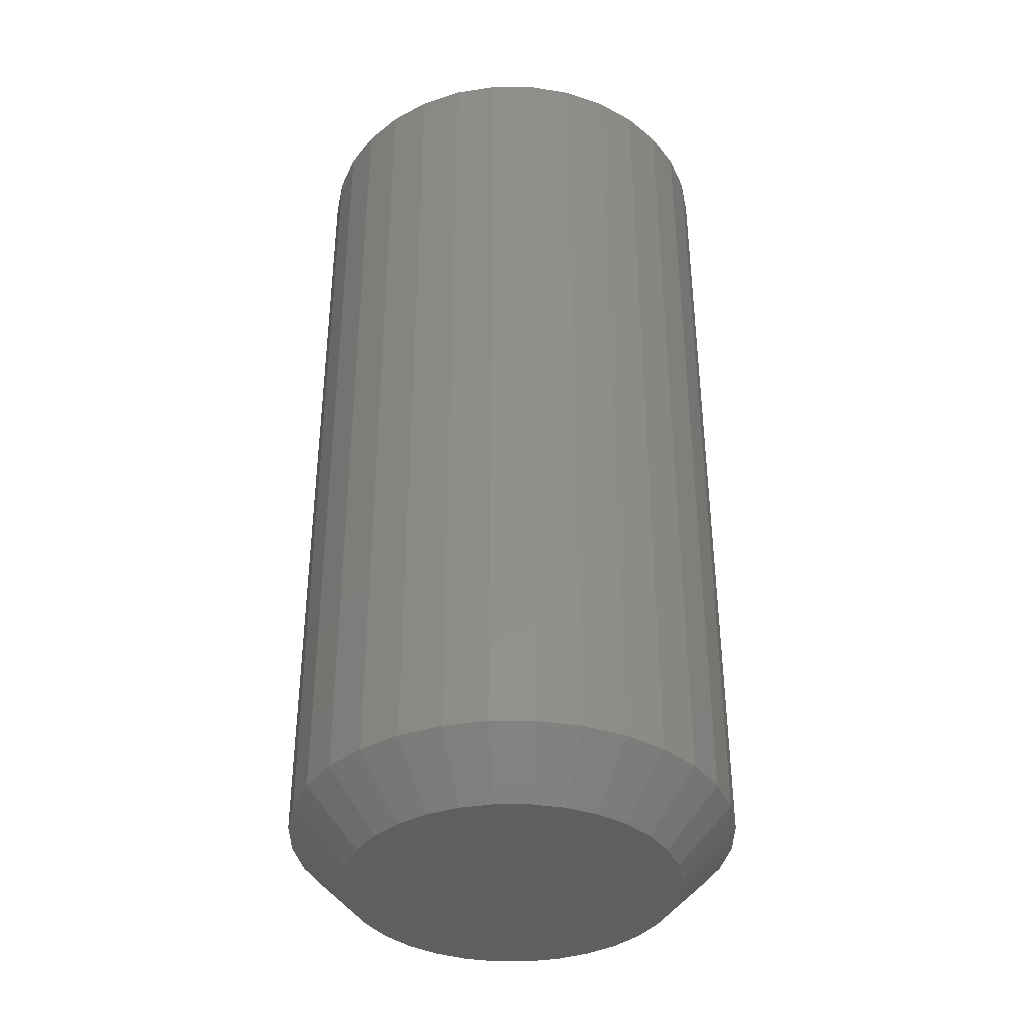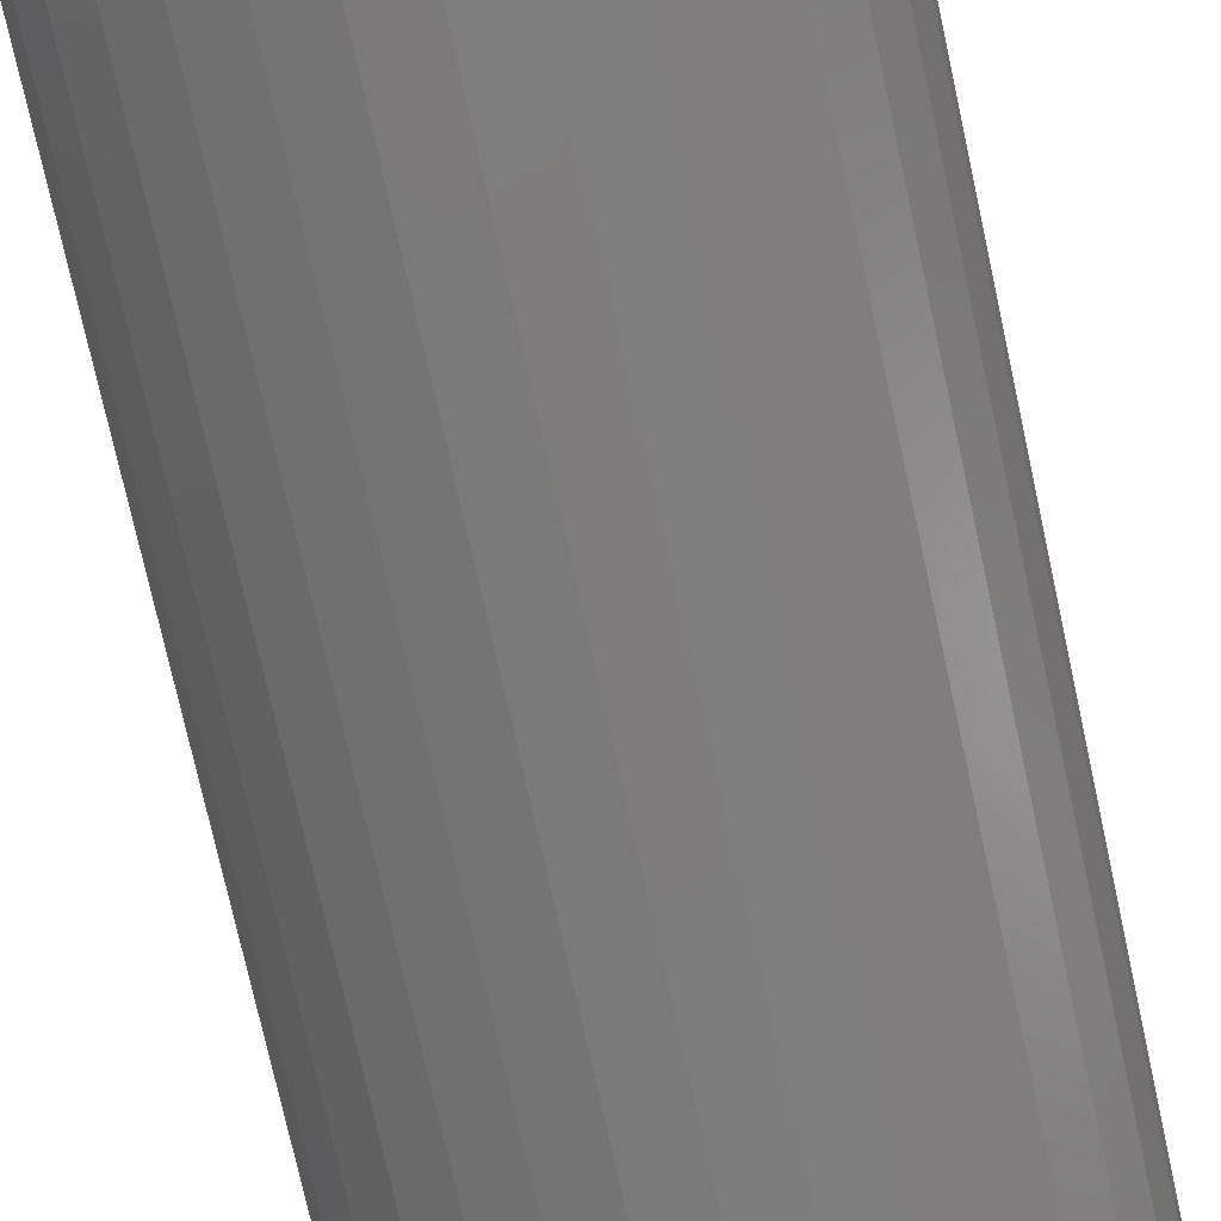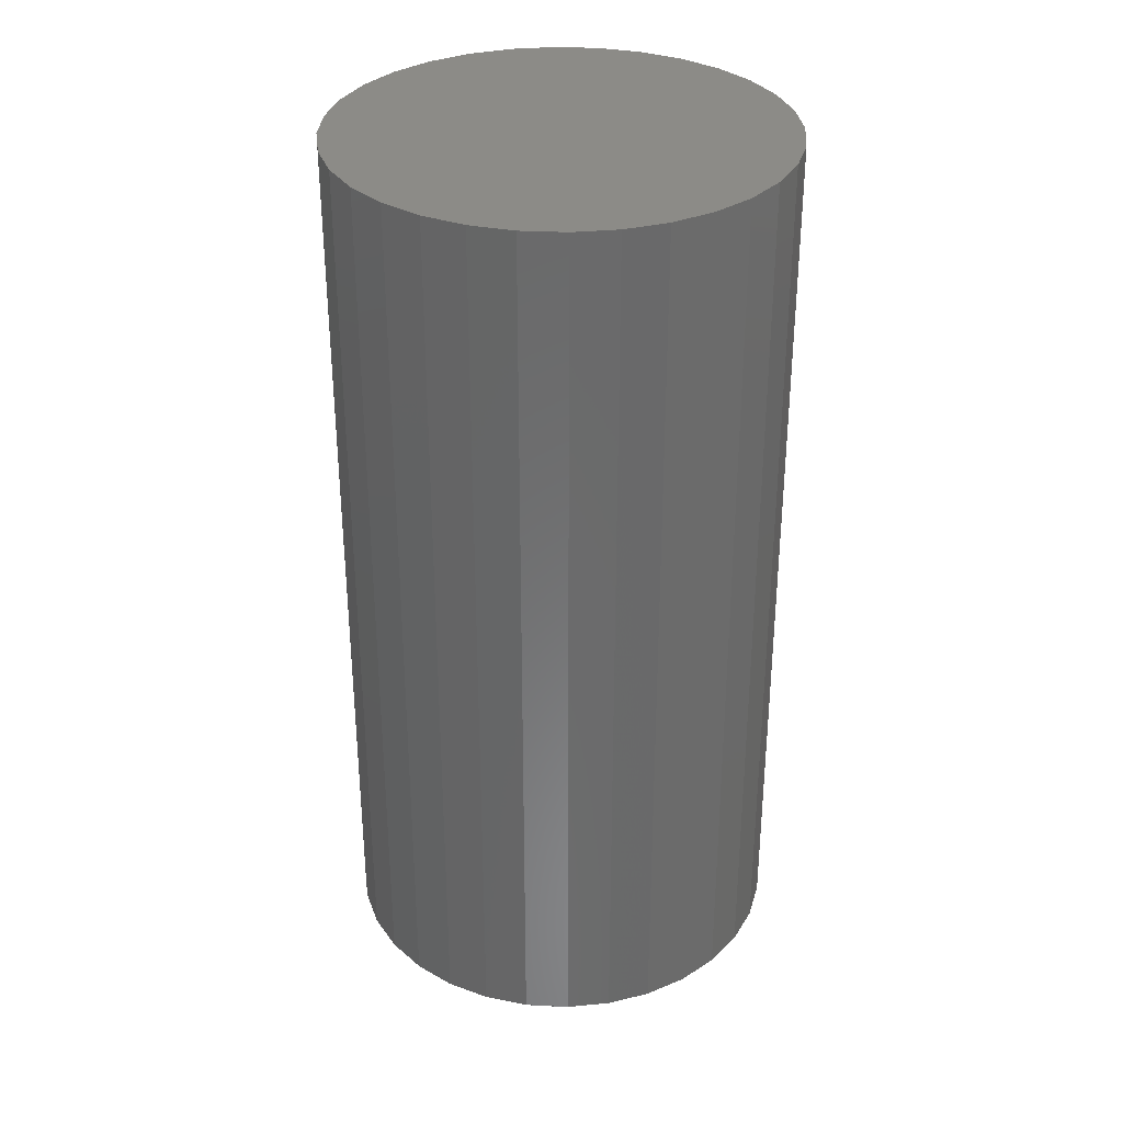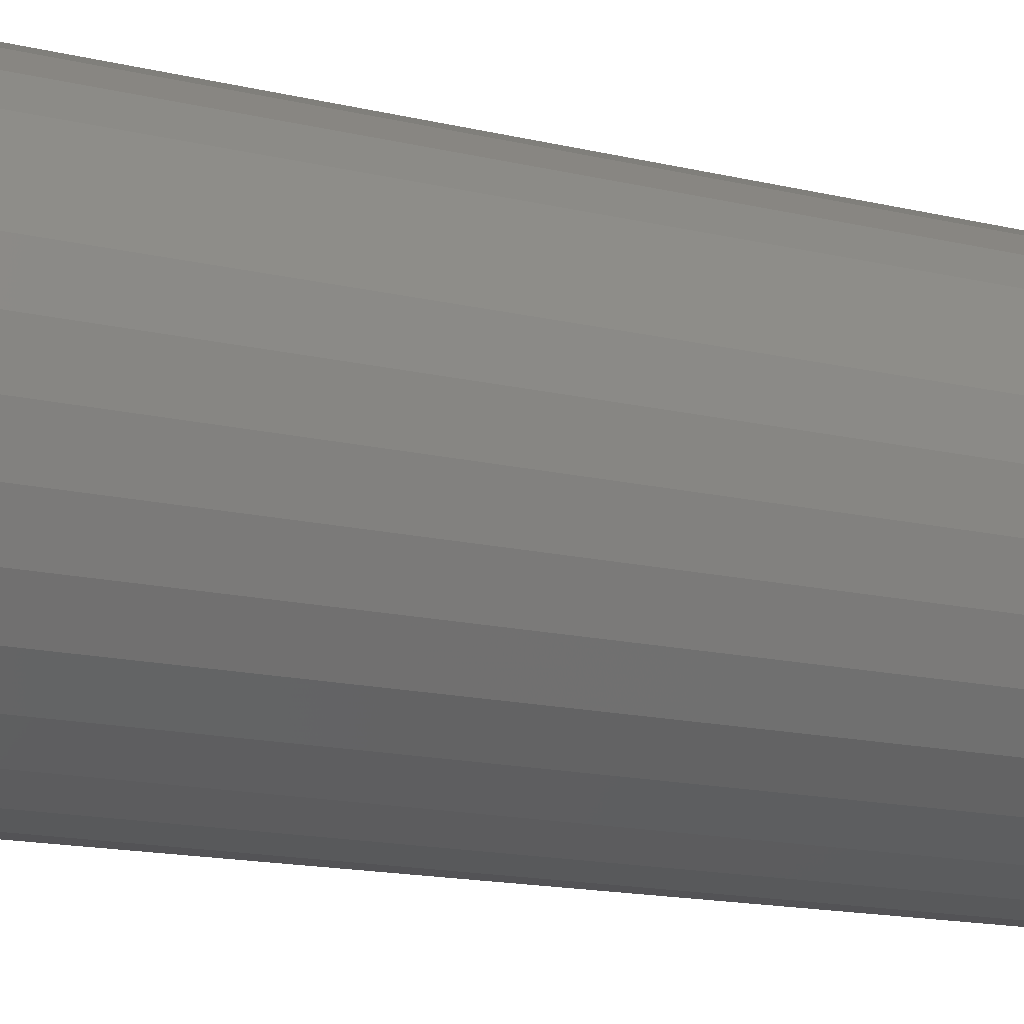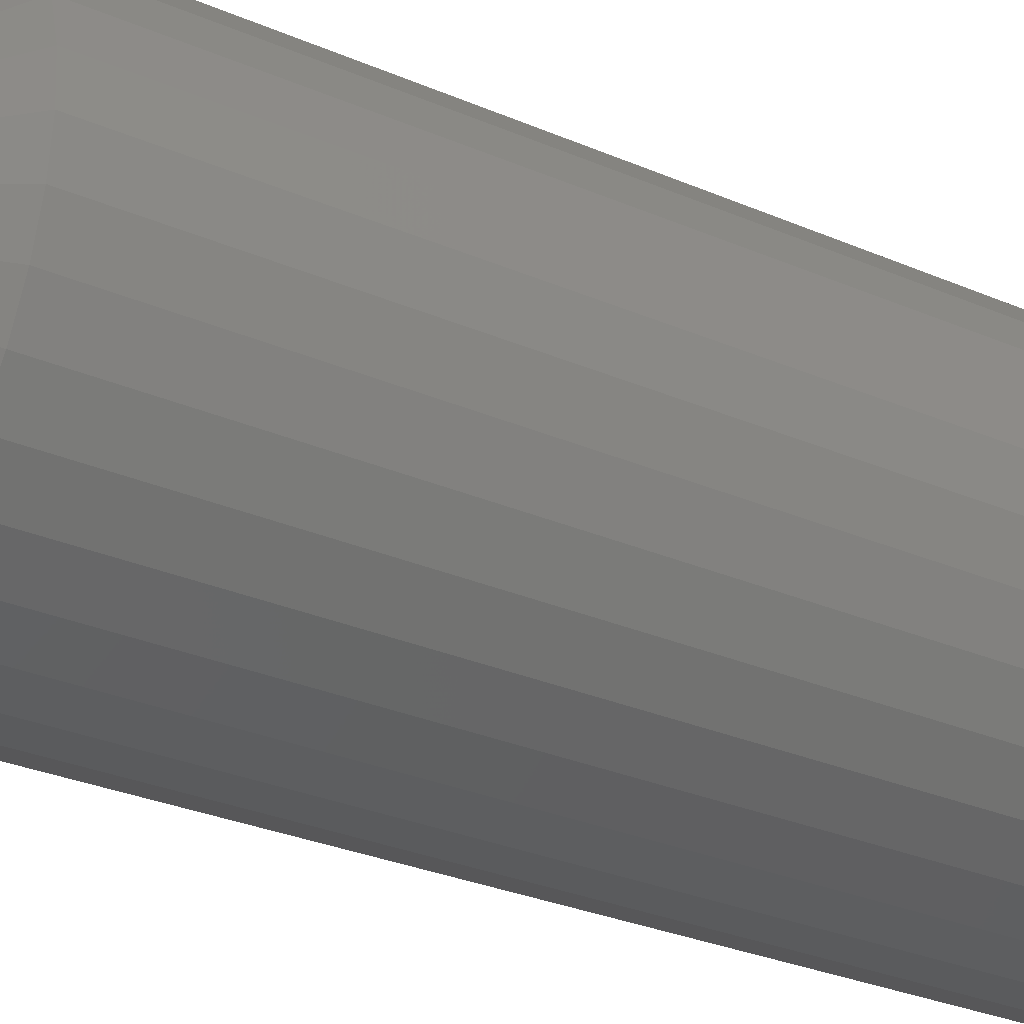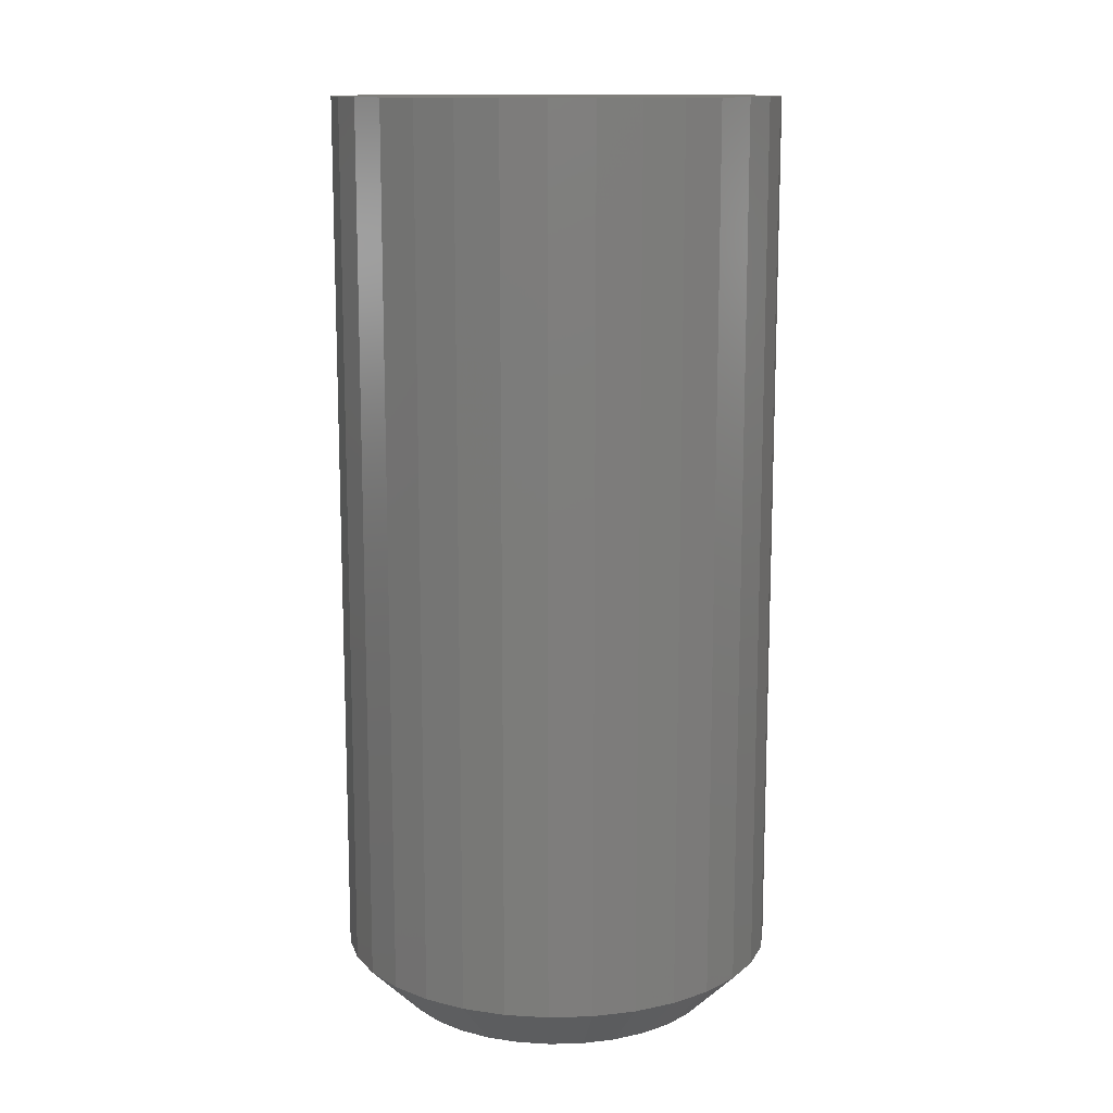
<metadata>
{"format":"stl","ext":"stl","renderer":"f3d","projection":"perspective","resolution":1024,"background":"white","views":[{"elev":-37.9,"azim":151.8,"up":"+Z"},{"elev":-75.5,"azim":-167.6,"up":"+Y"},{"elev":33.1,"azim":144.6,"up":"+Z"},{"elev":-15.8,"azim":63.7,"up":"+Y"},{"elev":-30.0,"azim":-122.1,"up":"+Y"},{"elev":12.9,"azim":-121.7,"up":"+Z"}]}
</metadata>
<code>
# stl→obj: 96 verts, 188 faces
v 0.09354 -0.07278 0
v 0.09799 -0.07143 0
v 0.1026 -0.07097 0
v 0.1073 -0.07143 0
v 0.1117 -0.07278 0
v 0.08943 -0.07498 0
v 0.1158 -0.07498 0
v 0.08583 -0.07793 0
v 0.1194 -0.07793 0
v 0.08287 -0.08153 0
v 0.1224 -0.08153 0
v 0.08067 -0.08564 0
v 0.1246 -0.08564 0
v 0.07932 -0.0901 0
v 0.1259 -0.0901 0
v 0.1246 -0.1038 0
v 0.08067 -0.1038 0
v 0.1259 -0.09937 0
v 0.08287 -0.1079 0
v 0.1224 -0.1079 0
v 0.08583 -0.1115 0
v 0.1194 -0.1115 0
v 0.08943 -0.1145 0
v 0.1158 -0.1145 0
v 0.09354 -0.1167 0
v 0.1117 -0.1167 0
v 0.09799 -0.118 0
v 0.1026 -0.1185 0
v 0.1073 -0.118 0
v 0.07932 -0.09937 0
v 0.07887 -0.09474 0
v 0.1264 -0.09474 0
v 0.1342 -0.09474 0.007812
v 0.1342 -0.09474 0.1328
v 0.1336 -0.1009 0.007812
v 0.1336 -0.1009 0.1328
v 0.1318 -0.1068 0.007812
v 0.1318 -0.1068 0.1328
v 0.1289 -0.1123 0.007812
v 0.1289 -0.1123 0.1328
v 0.125 -0.1171 0.007812
v 0.125 -0.1171 0.1328
v 0.1202 -0.121 0.007812
v 0.1202 -0.121 0.1328
v 0.1147 -0.1239 0.007812
v 0.1147 -0.1239 0.1328
v 0.1088 -0.1257 0.007812
v 0.1088 -0.1257 0.1328
v 0.1026 -0.1263 0.007812
v 0.1026 -0.1263 0.1328
v 0.09647 -0.1257 0.007812
v 0.09647 -0.1257 0.1328
v 0.09055 -0.1239 0.007812
v 0.09055 -0.1239 0.1328
v 0.08509 -0.121 0.007812
v 0.08509 -0.121 0.1328
v 0.0803 -0.1171 0.007812
v 0.0803 -0.1171 0.1328
v 0.07637 -0.1123 0.007812
v 0.07637 -0.1123 0.1328
v 0.07346 -0.1068 0.007812
v 0.07346 -0.1068 0.1328
v 0.07166 -0.1009 0.007812
v 0.07166 -0.1009 0.1328
v 0.07105 -0.09474 0.007812
v 0.07105 -0.09474 0.1328
v 0.07166 -0.08858 0.007812
v 0.07166 -0.08858 0.1328
v 0.07346 -0.08265 0.007812
v 0.07346 -0.08265 0.1328
v 0.07637 -0.07719 0.007812
v 0.07637 -0.07719 0.1328
v 0.0803 -0.07241 0.007812
v 0.0803 -0.07241 0.1328
v 0.08509 -0.06848 0.007812
v 0.08509 -0.06848 0.1328
v 0.09055 -0.06556 0.007812
v 0.09055 -0.06556 0.1328
v 0.09647 -0.06376 0.007812
v 0.09647 -0.06376 0.1328
v 0.1026 -0.06316 0.007812
v 0.1026 -0.06316 0.1328
v 0.1088 -0.06376 0.007812
v 0.1088 -0.06376 0.1328
v 0.1147 -0.06556 0.007812
v 0.1147 -0.06556 0.1328
v 0.1202 -0.06848 0.007812
v 0.1202 -0.06848 0.1328
v 0.125 -0.07241 0.007812
v 0.125 -0.07241 0.1328
v 0.1289 -0.07719 0.007812
v 0.1289 -0.07719 0.1328
v 0.1318 -0.08265 0.007812
v 0.1318 -0.08265 0.1328
v 0.1336 -0.08858 0.007812
v 0.1336 -0.08858 0.1328
f 1 2 3
f 1 3 4
f 5 1 4
f 6 1 5
f 7 6 5
f 8 6 7
f 9 8 7
f 10 8 9
f 11 10 9
f 12 10 11
f 13 12 11
f 14 12 13
f 15 14 13
f 16 17 18
f 19 17 16
f 20 19 16
f 21 19 20
f 22 21 20
f 23 21 22
f 24 23 22
f 25 23 24
f 26 25 24
f 27 25 26
f 28 27 26
f 29 28 26
f 17 30 18
f 18 30 31
f 18 31 32
f 32 31 14
f 32 14 15
f 33 34 35
f 35 34 36
f 35 36 37
f 37 36 38
f 37 38 39
f 39 38 40
f 39 40 41
f 41 40 42
f 41 42 43
f 43 42 44
f 43 44 45
f 45 44 46
f 45 46 47
f 47 46 48
f 47 48 49
f 49 48 50
f 49 50 51
f 51 50 52
f 51 52 53
f 53 52 54
f 53 54 55
f 55 54 56
f 55 56 57
f 57 56 58
f 57 58 59
f 59 58 60
f 59 60 61
f 61 60 62
f 61 62 63
f 63 62 64
f 63 64 65
f 65 64 66
f 65 66 67
f 67 66 68
f 67 68 69
f 69 68 70
f 69 70 71
f 71 70 72
f 71 72 73
f 73 72 74
f 73 74 75
f 75 74 76
f 75 76 77
f 77 76 78
f 77 78 79
f 79 78 80
f 79 80 81
f 81 80 82
f 81 82 83
f 83 82 84
f 83 84 85
f 85 84 86
f 85 86 87
f 87 86 88
f 87 88 89
f 89 88 90
f 89 90 91
f 91 90 92
f 91 92 93
f 93 92 94
f 93 94 95
f 95 94 96
f 95 96 33
f 33 96 34
f 32 95 33
f 32 15 95
f 65 14 31
f 65 67 14
f 13 93 95
f 13 95 15
f 11 89 91
f 91 93 11
f 11 93 13
f 5 85 87
f 5 87 7
f 87 9 7
f 4 81 83
f 83 85 4
f 4 85 5
f 1 77 79
f 1 79 2
f 79 3 2
f 6 73 75
f 75 77 6
f 6 77 1
f 12 69 71
f 12 71 10
f 71 8 10
f 67 69 14
f 14 69 12
f 89 11 9
f 9 87 89
f 81 4 3
f 3 79 81
f 73 6 8
f 8 71 73
f 31 63 65
f 31 30 63
f 33 18 32
f 33 35 18
f 17 61 63
f 17 63 30
f 19 57 59
f 59 61 19
f 19 61 17
f 25 53 55
f 25 55 23
f 55 21 23
f 27 49 51
f 51 53 27
f 27 53 25
f 26 45 47
f 26 47 29
f 47 28 29
f 24 41 43
f 43 45 24
f 24 45 26
f 16 37 39
f 16 39 20
f 39 22 20
f 35 37 18
f 18 37 16
f 57 19 21
f 21 55 57
f 49 27 28
f 28 47 49
f 41 24 22
f 22 39 41
f 82 80 78
f 84 82 78
f 84 78 86
f 86 78 76
f 86 76 88
f 88 76 74
f 88 74 90
f 90 74 72
f 90 72 92
f 92 72 70
f 92 70 94
f 94 70 68
f 94 68 96
f 36 62 38
f 38 62 60
f 38 60 40
f 40 60 58
f 40 58 42
f 42 58 56
f 42 56 44
f 44 56 54
f 44 54 46
f 46 54 52
f 46 52 50
f 46 50 48
f 96 68 34
f 34 68 66
f 34 66 36
f 36 66 64
f 36 64 62

</code>
